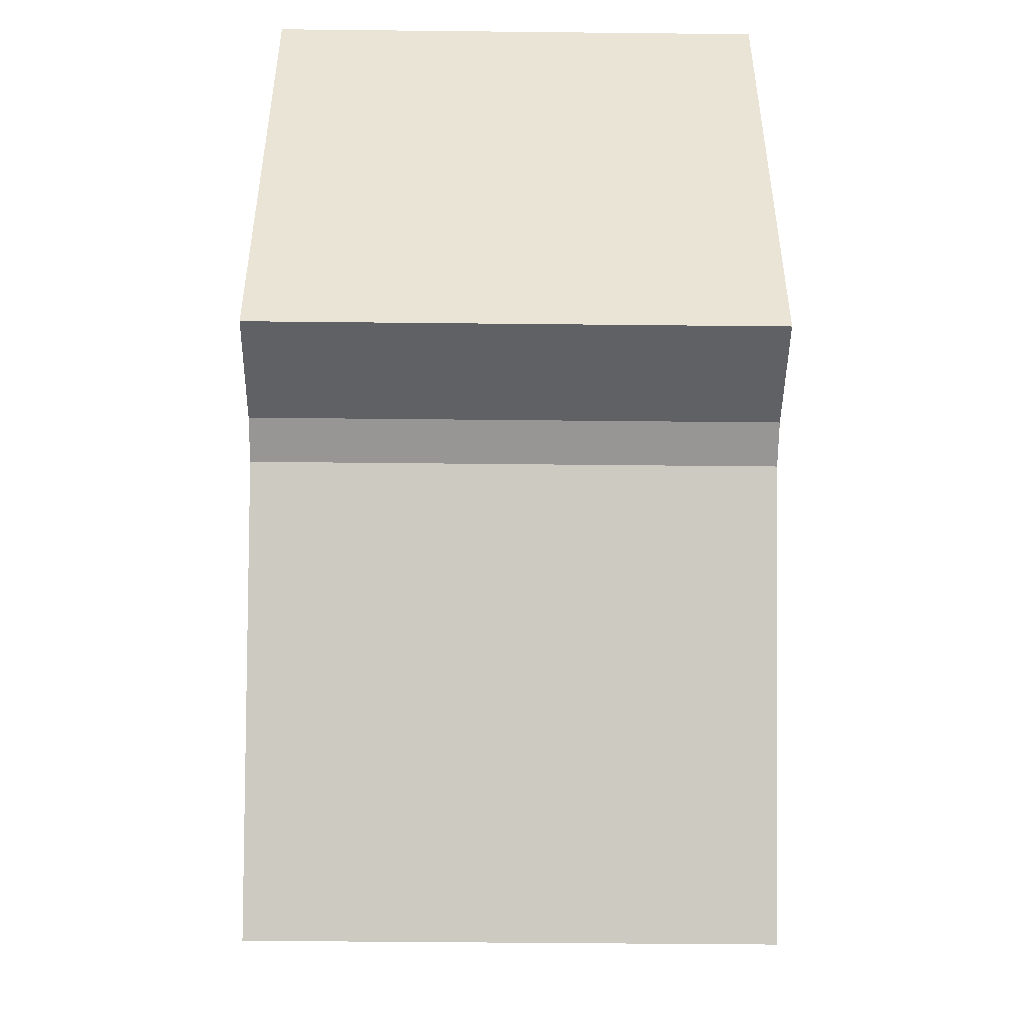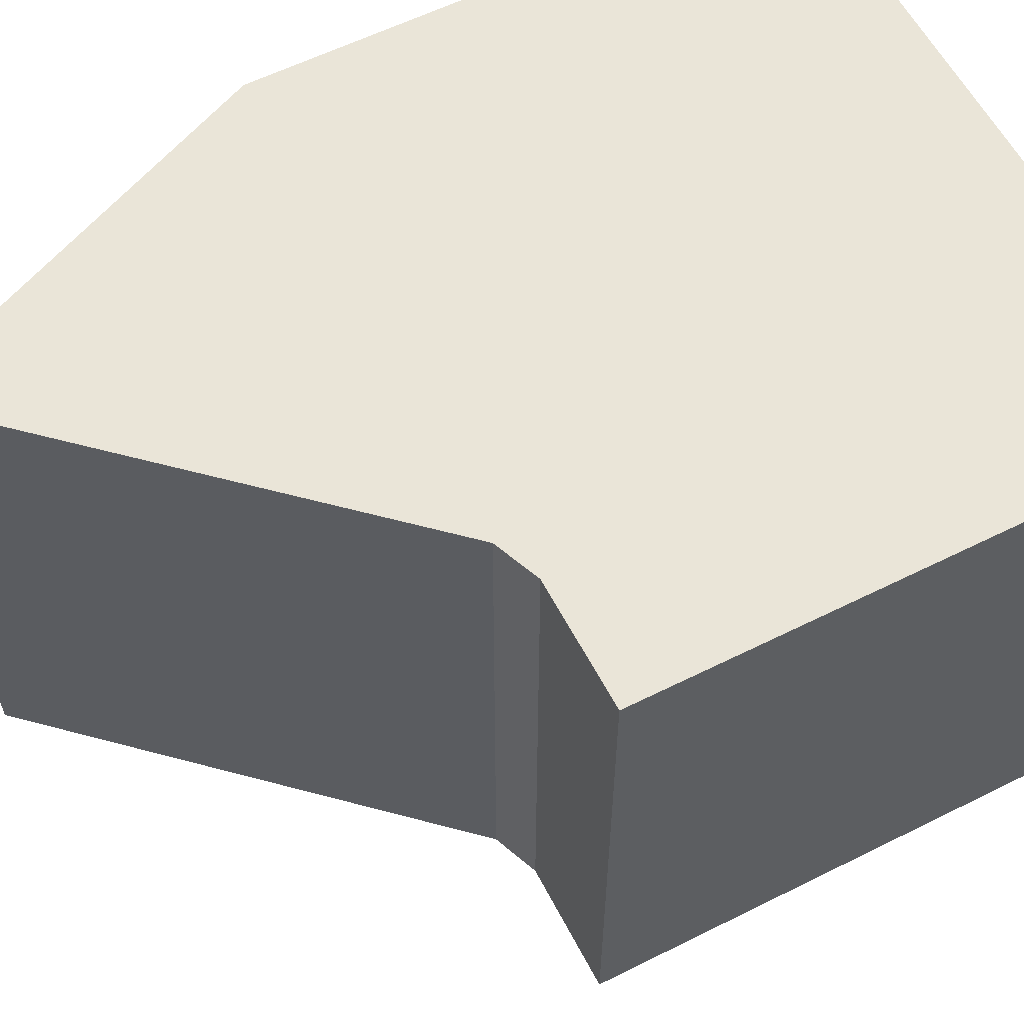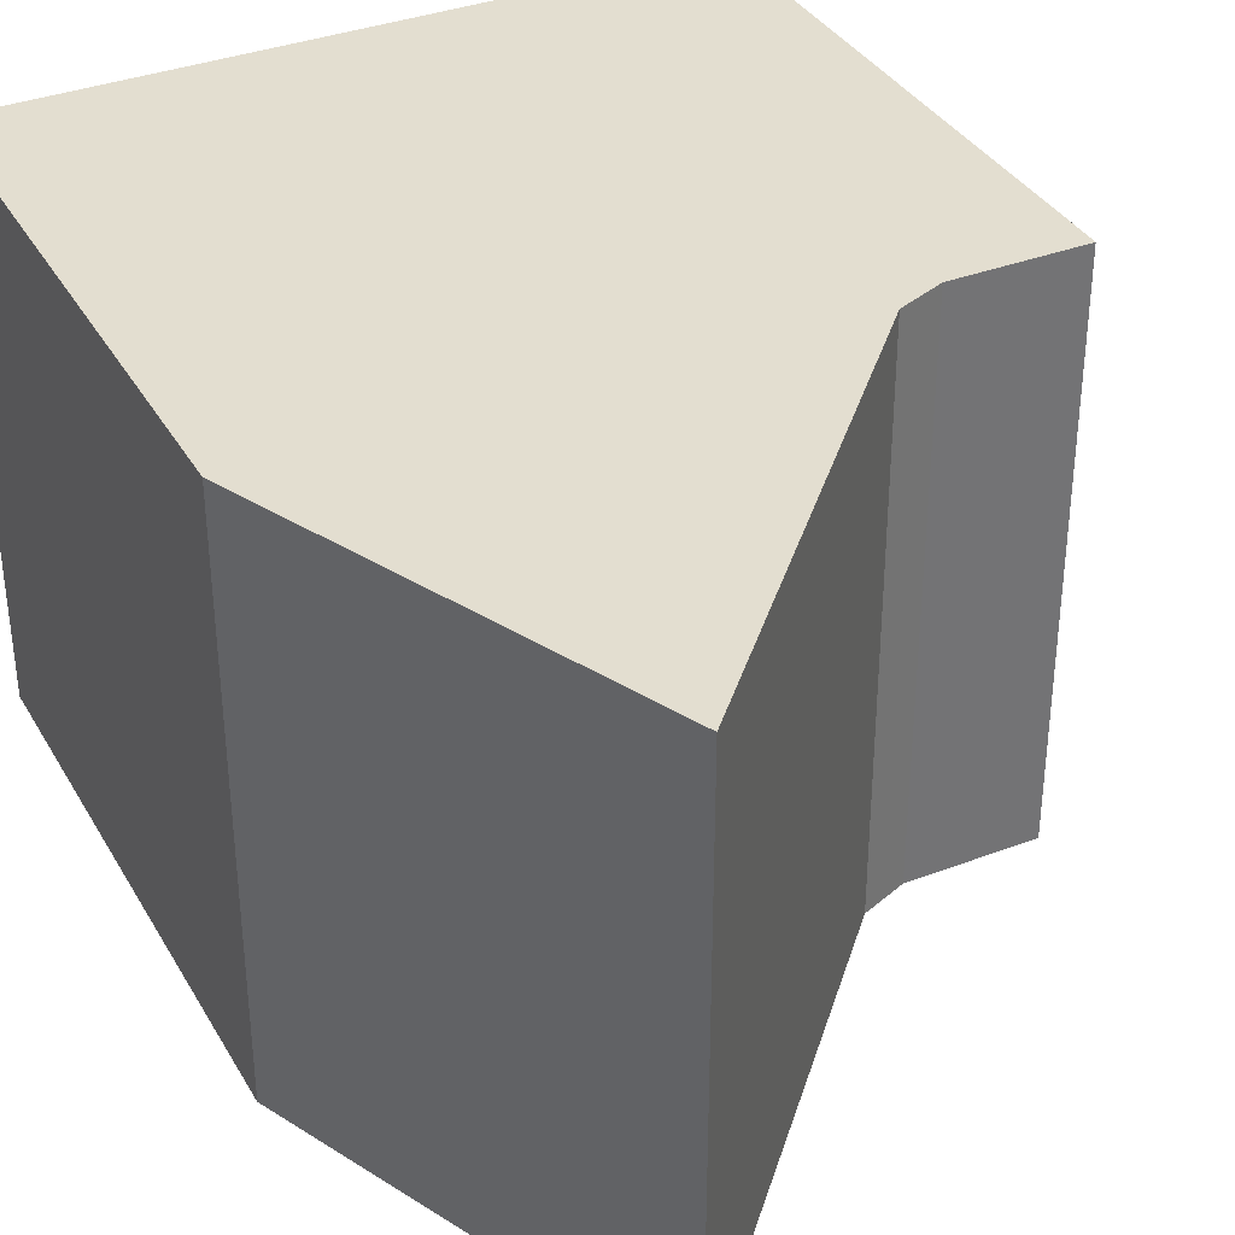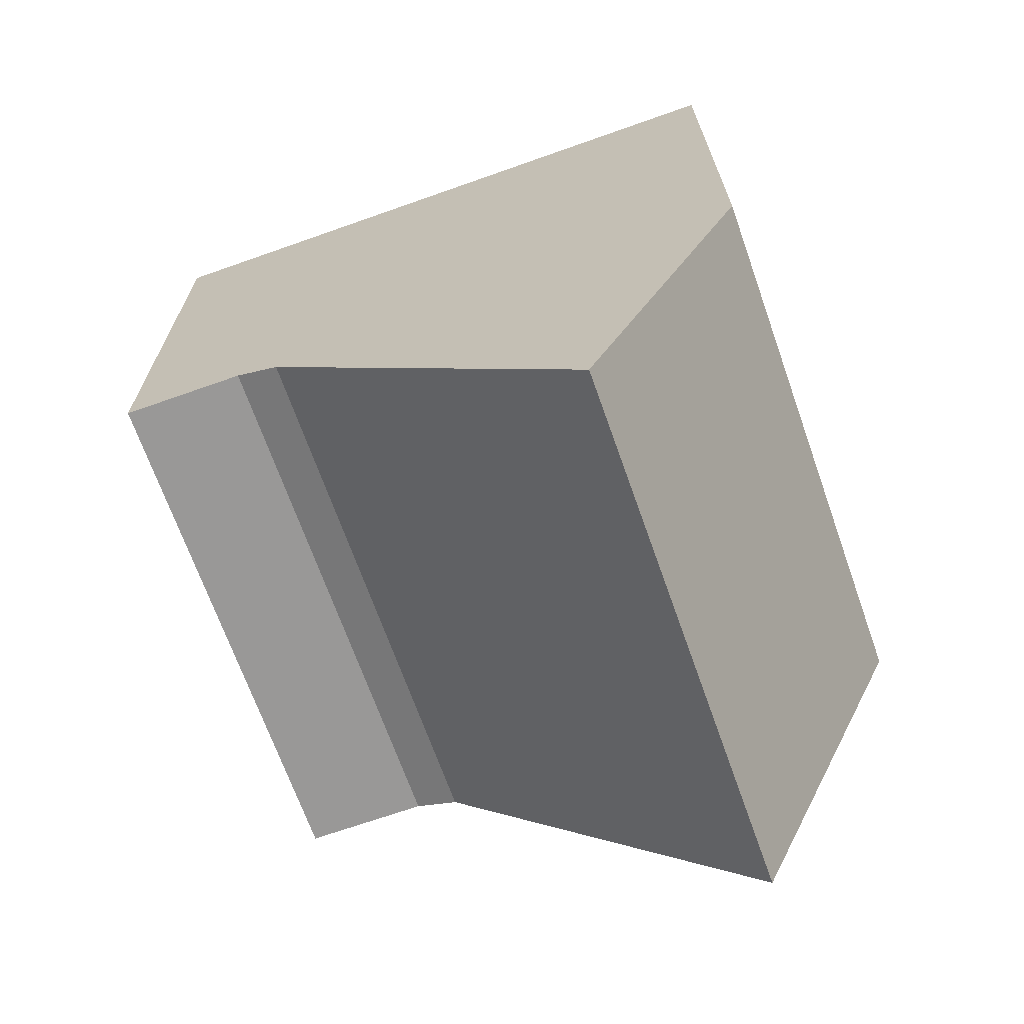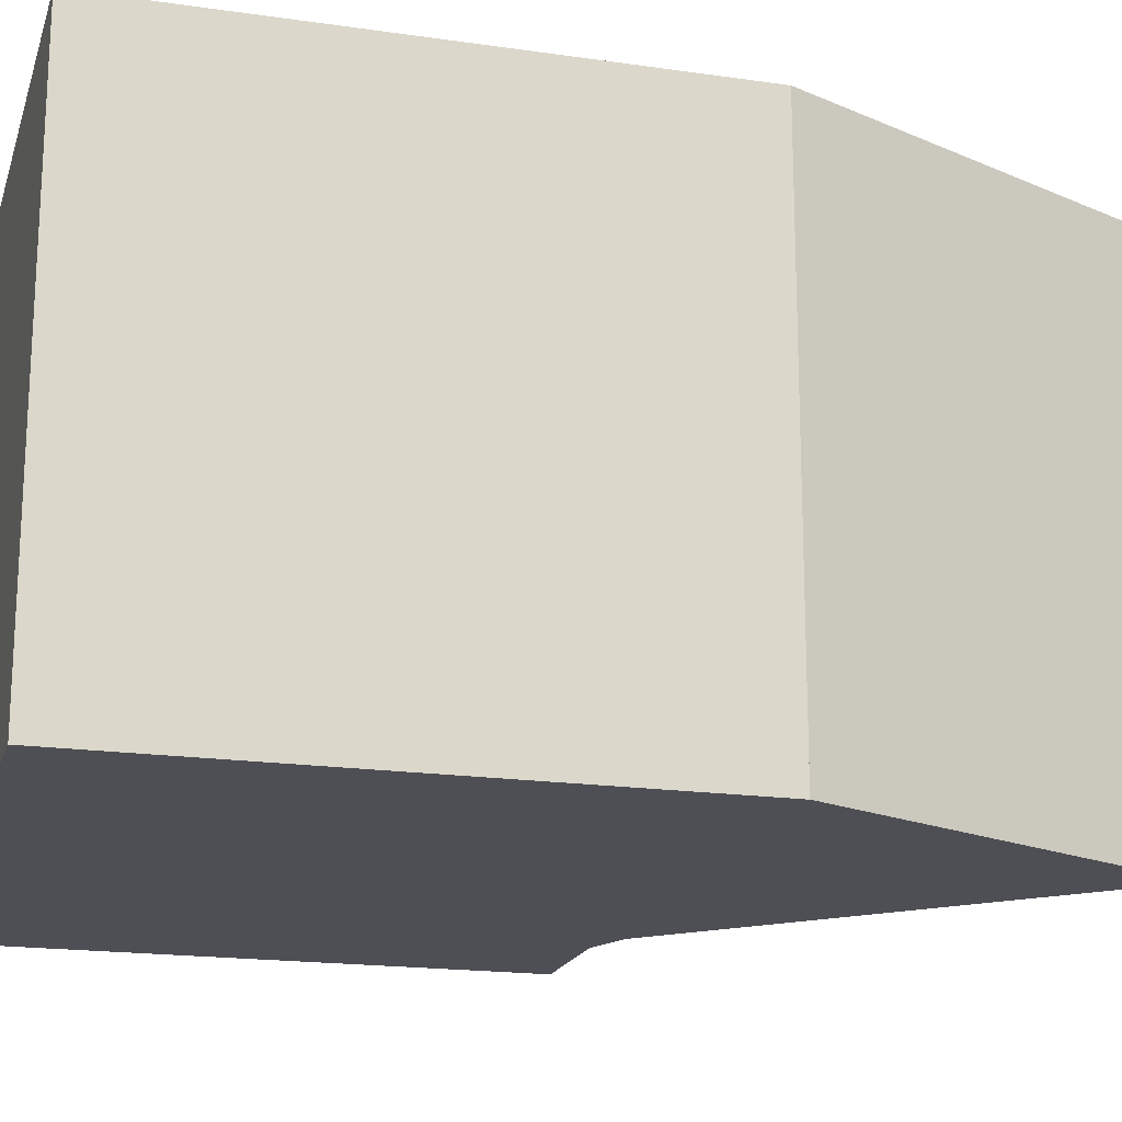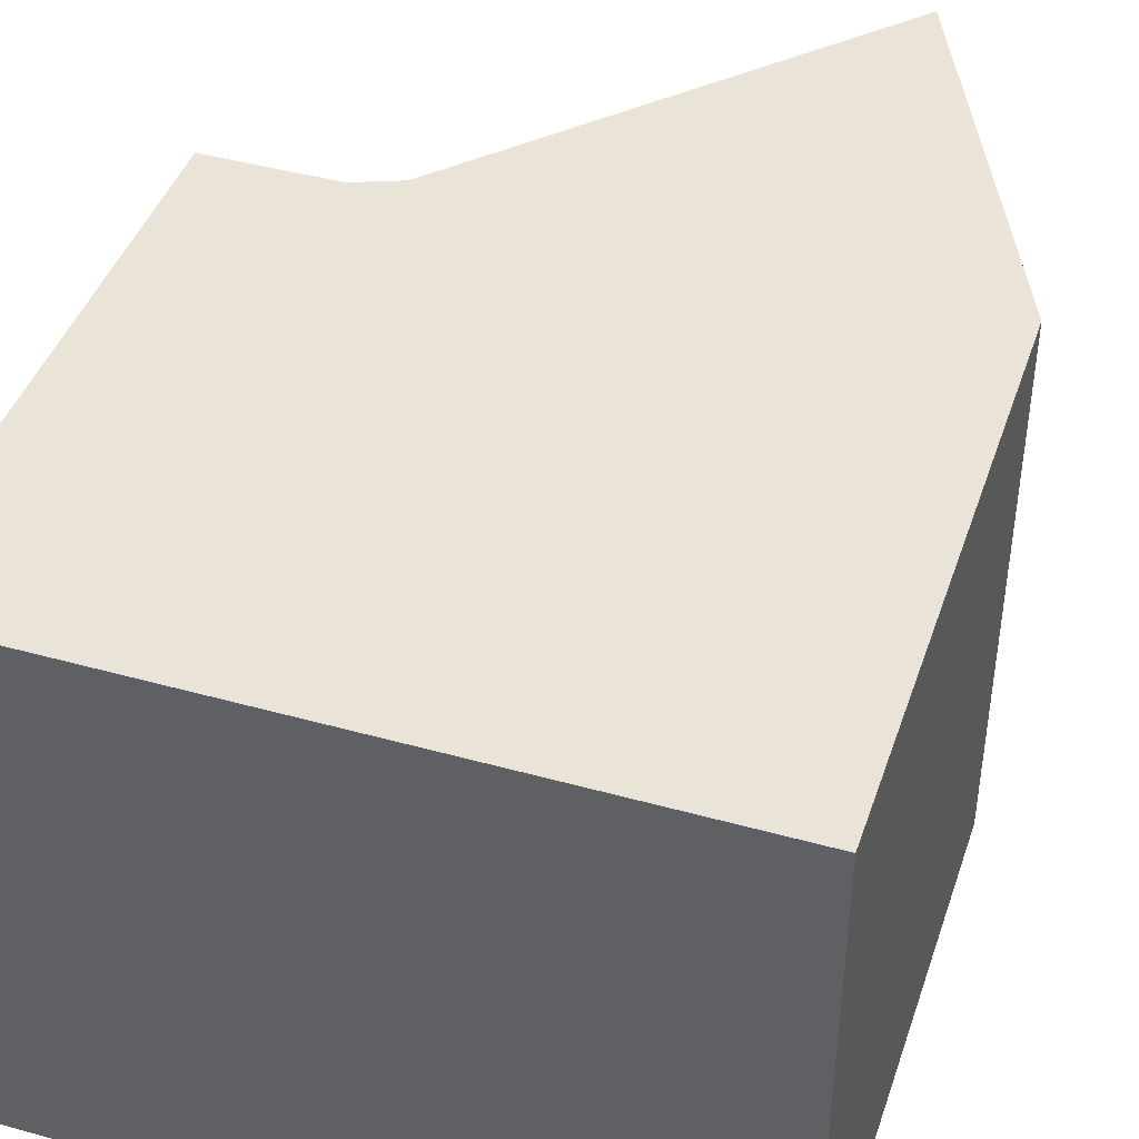
<metadata>
{"format":"obj","ext":"obj","renderer":"f3d","projection":"perspective","resolution":1024,"background":"white","views":[{"elev":-46.5,"azim":89.3,"up":"+Y"},{"elev":58.8,"azim":62.7,"up":"+Z"},{"elev":35.9,"azim":-26.6,"up":"+Z"},{"elev":-68.7,"azim":-160.5,"up":"+Y"},{"elev":-18.4,"azim":-105.6,"up":"+Z"},{"elev":43.1,"azim":-161.7,"up":"+Z"}]}
</metadata>
<code>
v 0.0675 -0.0125 -0.0775
v 0.0675 -0.0125 0.0525
v 0.0675 0.1175 0.0525
v 0.0675 0.1175 -0.0775
v -0.0925 -0.0125 -0.0775
v -0.0925 0.1175 -0.0775
v -0.0925 0.1175 0.0525
v -0.0925 -0.0125 0.0525
v -0.0525 -0.1025 0.0525
v 0.02677 -0.01672 0.0525
v 0.02677 -0.01672 -0.0775
v -0.0525 -0.1025 -0.0775
v -0.0925 -0.0125 0.0525
v -0.0925 -0.0125 -0.0775
v 0.0375 -0.0125 -0.0775
v 0.0375 -0.0125 0.0525
o group524071205
g mesh524071205
f 4 3 2 1
f 8 7 6 5
f 2 8 5 1
f 6 7 3 4
f 5 6 4 1
f 3 7 8 2
o group288490022
g mesh288490022
f 12 11 10 9
f 16 15 14 13
f 10 16 13
f 14 15 11
f 13 14 12 9
f 11 15 16 10
f 13 9 10
f 11 12 14

</code>
